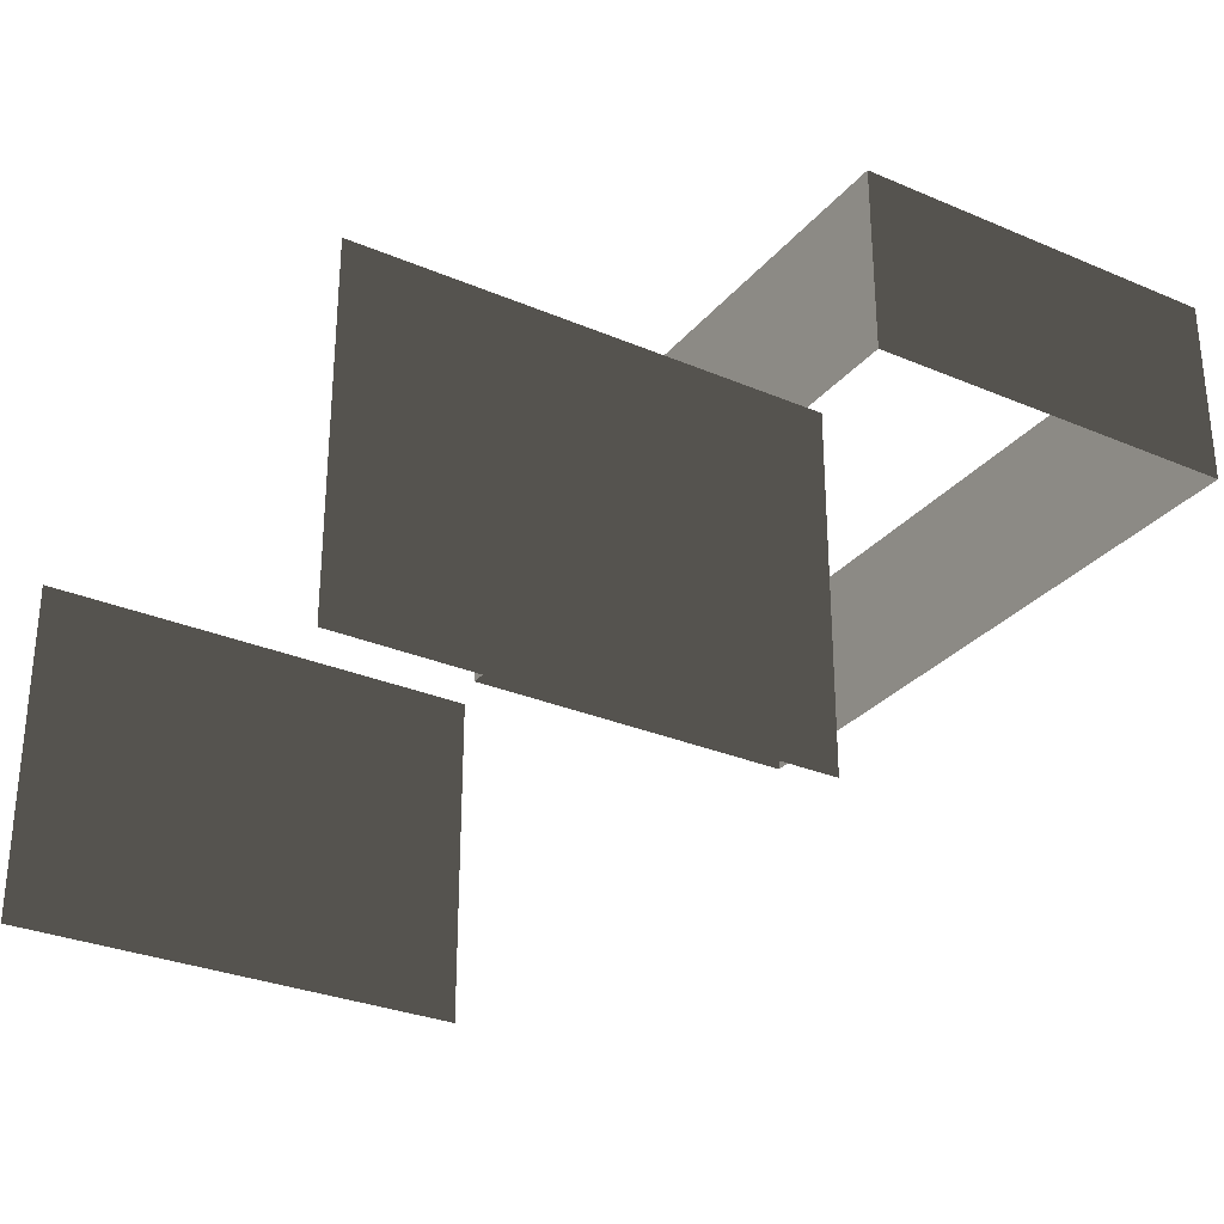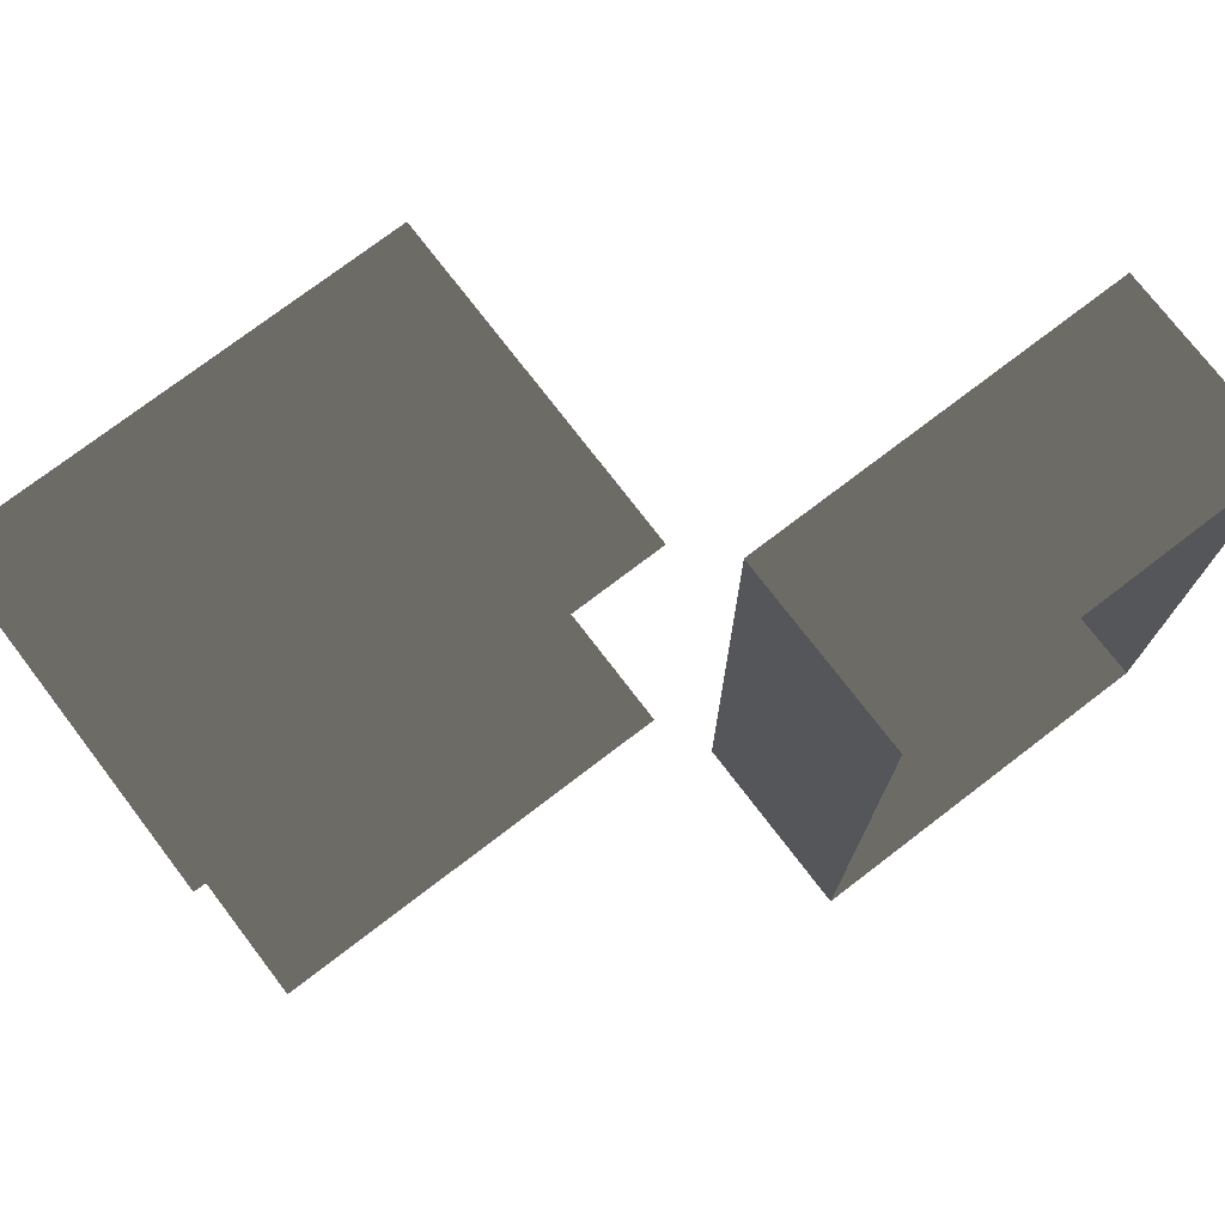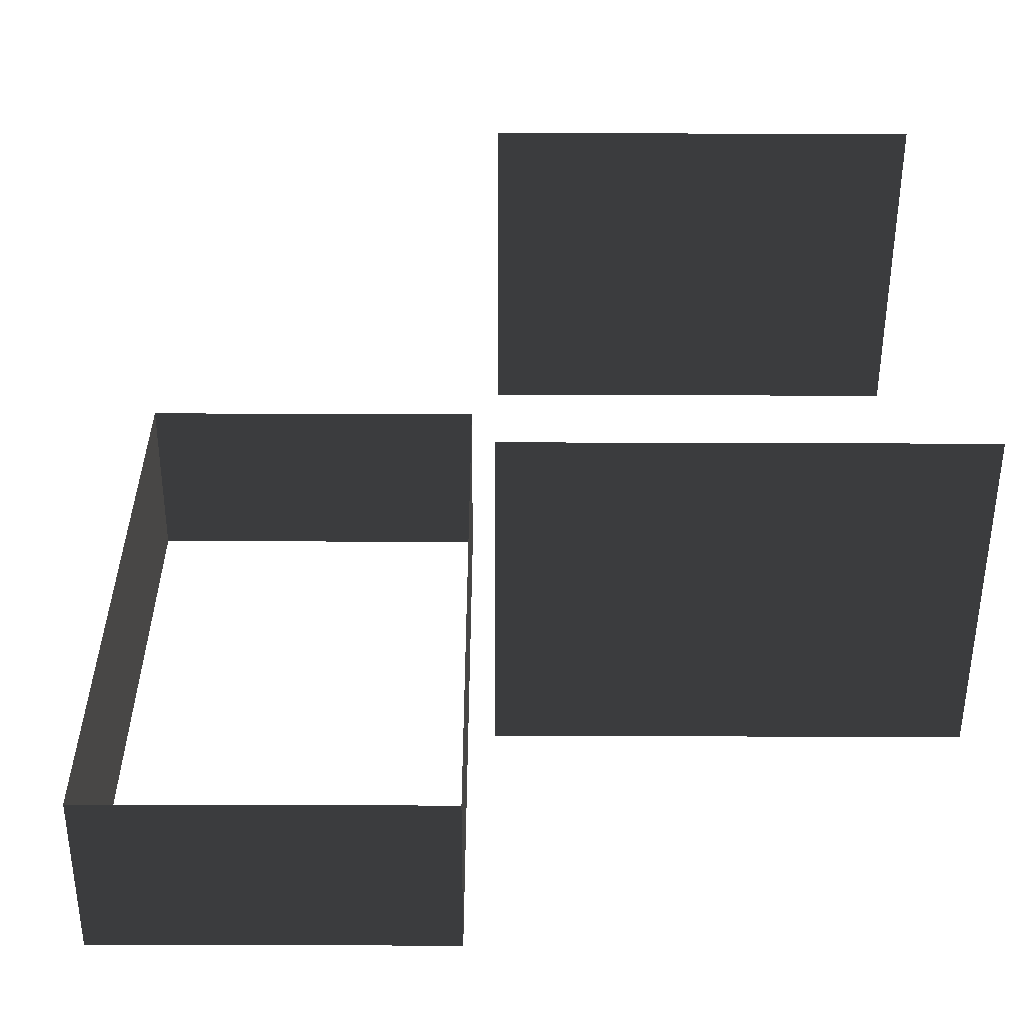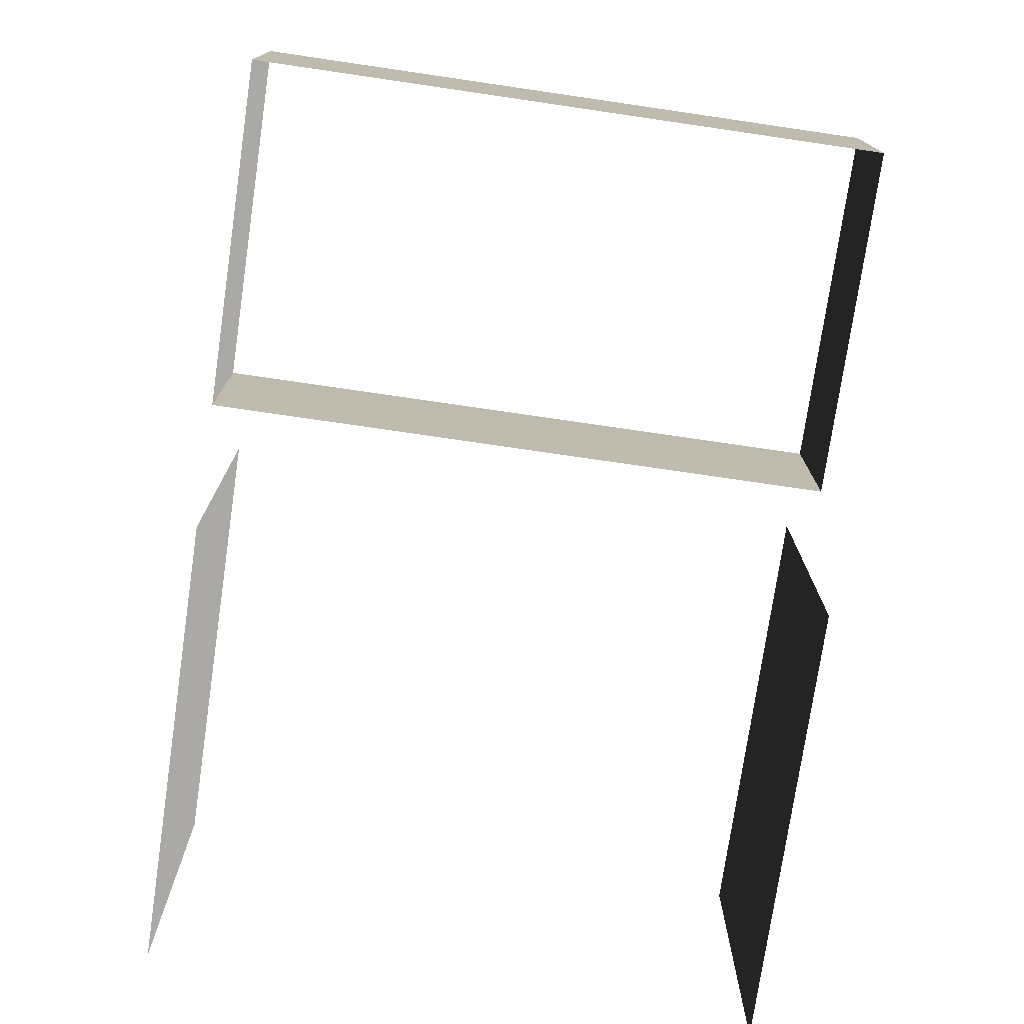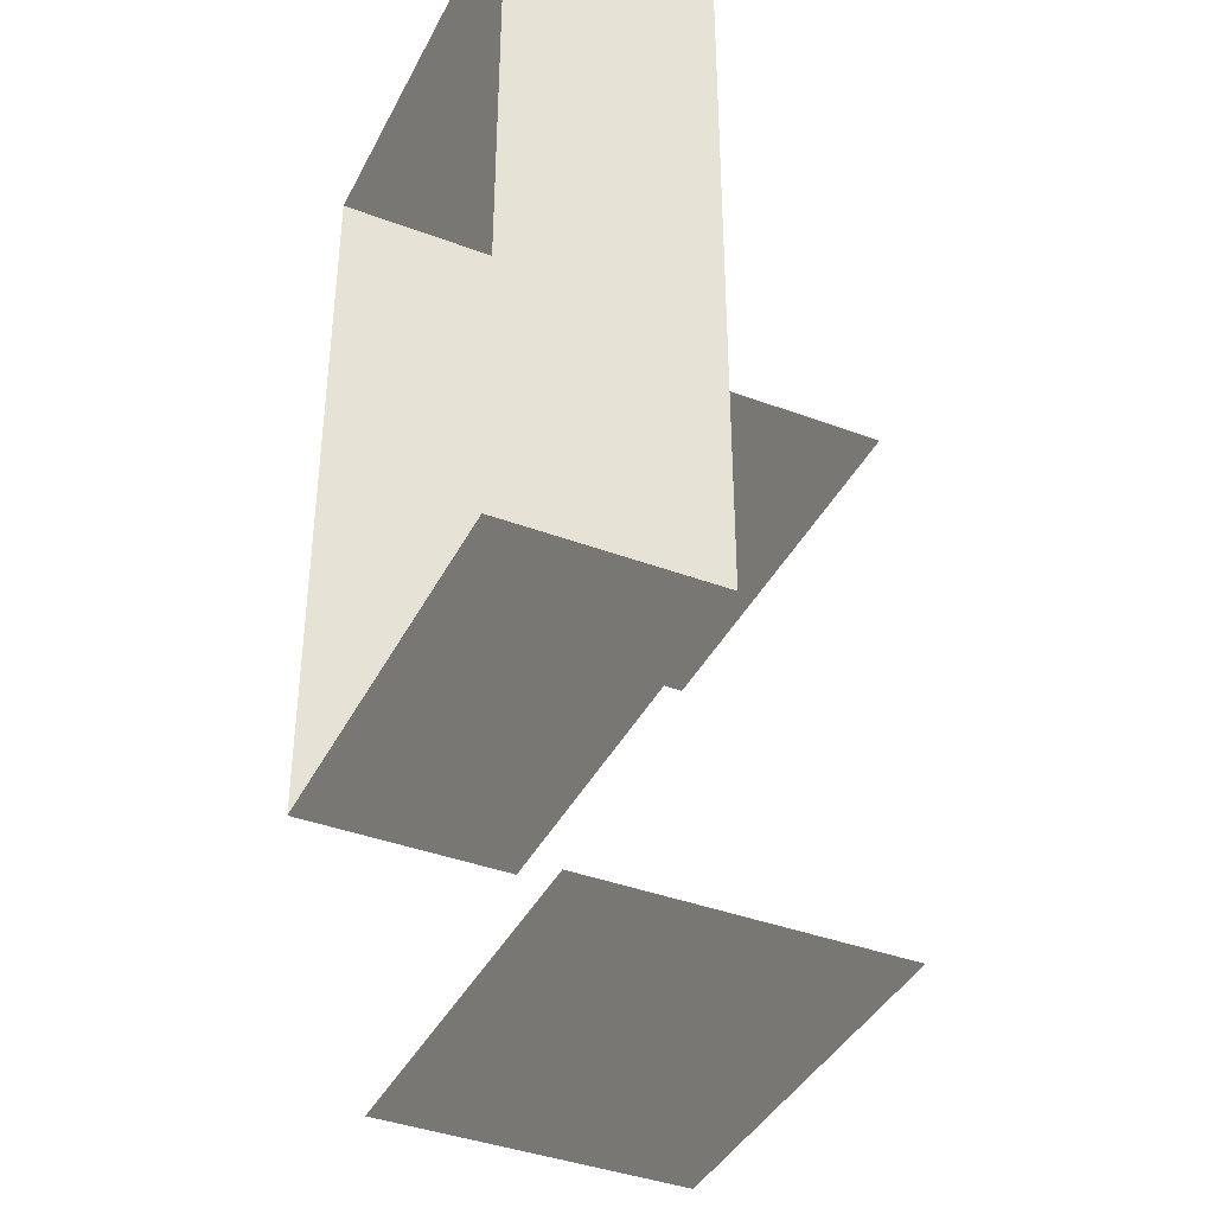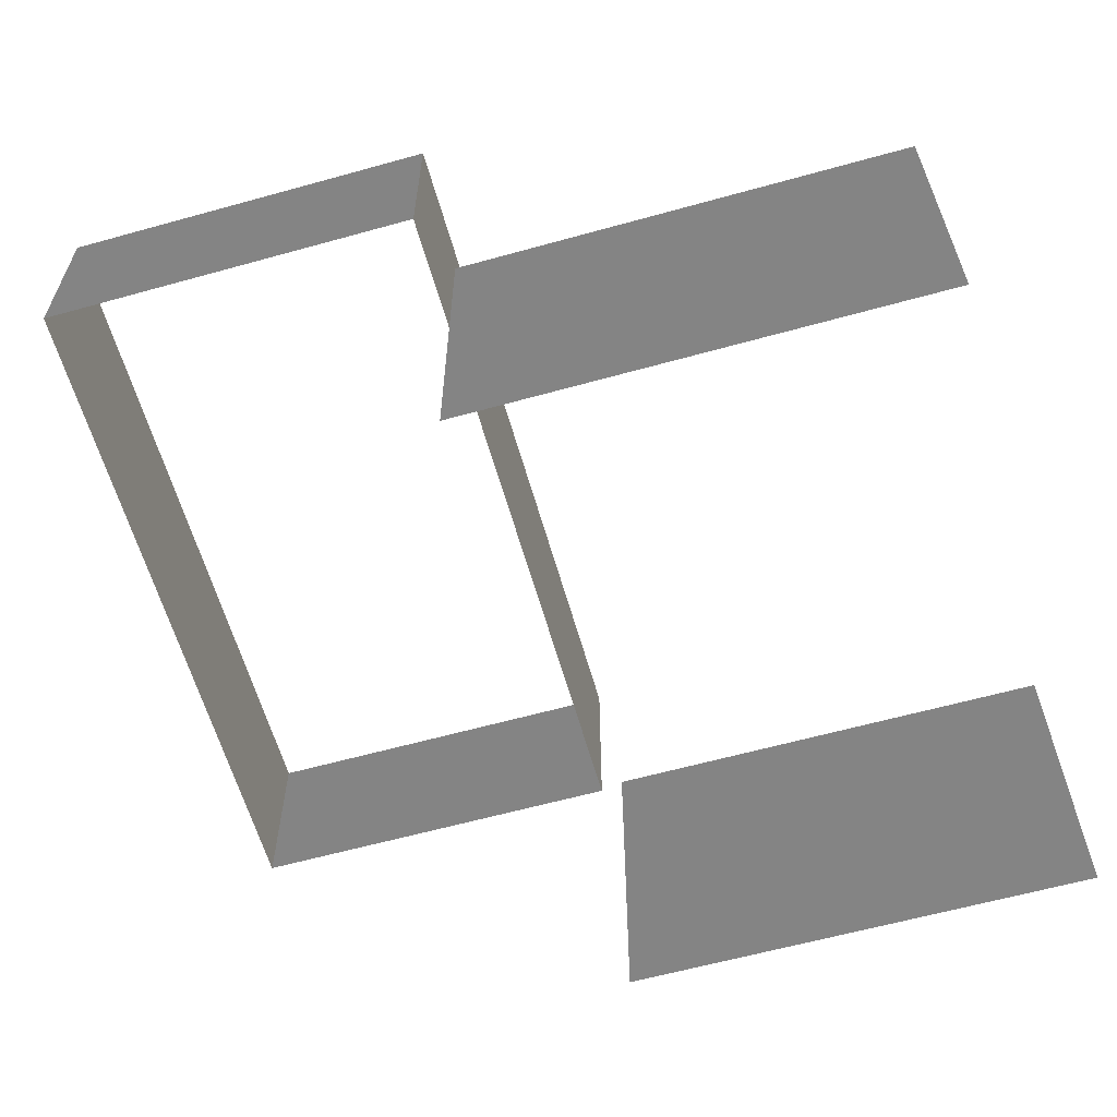
<metadata>
{"format":"obj","ext":"obj","renderer":"f3d","projection":"perspective","resolution":1024,"background":"white","views":[{"elev":-29.9,"azim":-31.9,"up":"+Z"},{"elev":74.9,"azim":-37.4,"up":"+Y"},{"elev":-54.6,"azim":179.8,"up":"+Y"},{"elev":-75.6,"azim":81.7,"up":"+Z"},{"elev":-39.7,"azim":65.1,"up":"+Y"},{"elev":-61.4,"azim":-164.2,"up":"+Z"}]}
</metadata>
<code>
v -0.2363 0.8817 -0.08603
v -0.2363 0.8817 0.8516
v -1.473 0.8817 0.8516
v -1.473 0.8817 -0.08603
v -0.2363 -0.8073 -0.08603
v -1.473 -0.8073 -0.08603
v -1.473 -0.8073 0.8516
v -0.2363 -0.8073 0.8516
v -0.1473 -0.9183 1
v -0.1473 -0.9183 1.528
v 0.9111 -0.9183 1.528
v 0.9111 -0.9183 1
v 0.9111 -0.9183 1
v 0.9111 -0.9183 1.528
v 0.9111 0.9928 1.528
v 0.9111 0.9928 1
v -0.1473 0.9928 1
v -0.1473 0.9928 1.528
v -0.1473 -0.9183 1.528
v -0.1473 -0.9183 1
v 0.9111 0.9928 1
v 0.9111 0.9928 1.528
v -0.1473 0.9928 1.528
v -0.1473 0.9928 1
g Building_t4.003_(1)_36296_219
f 1 3 2
f 1 4 3
f 5 7 6
f 5 8 7
f 9 11 10
f 9 12 11
f 13 15 14
f 13 16 15
f 17 19 18
f 17 20 19
f 21 23 22
f 21 24 23

</code>
